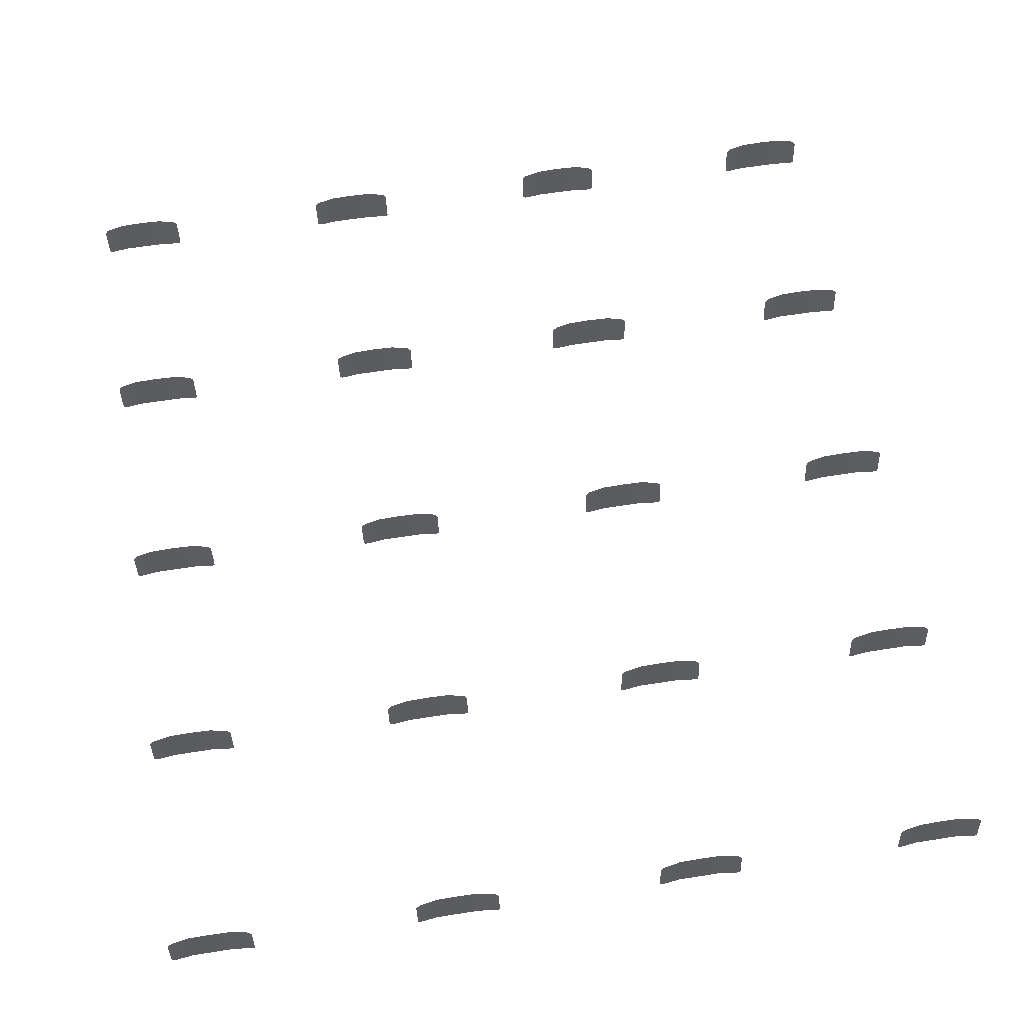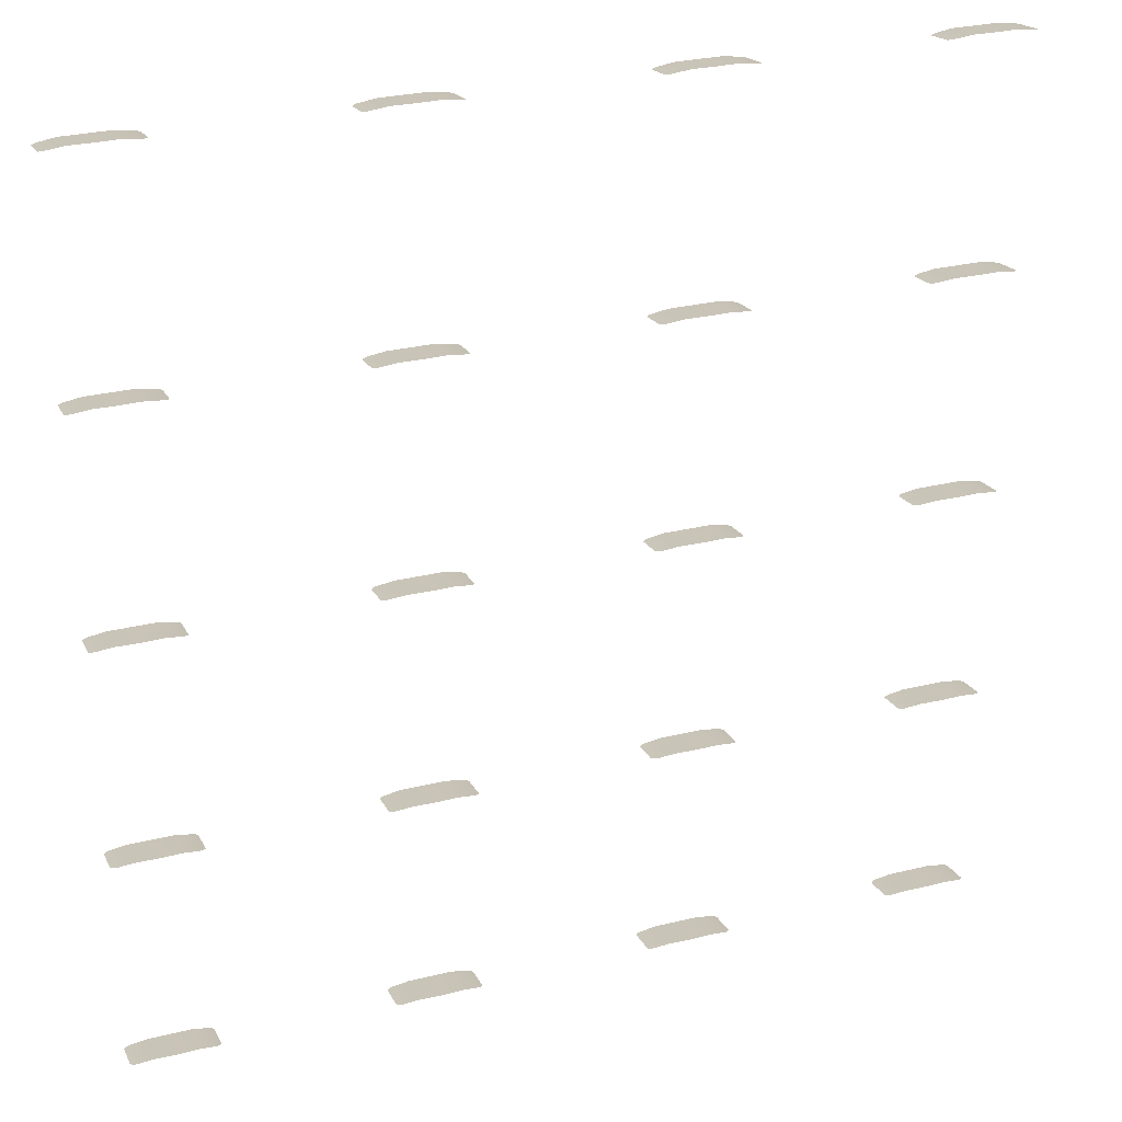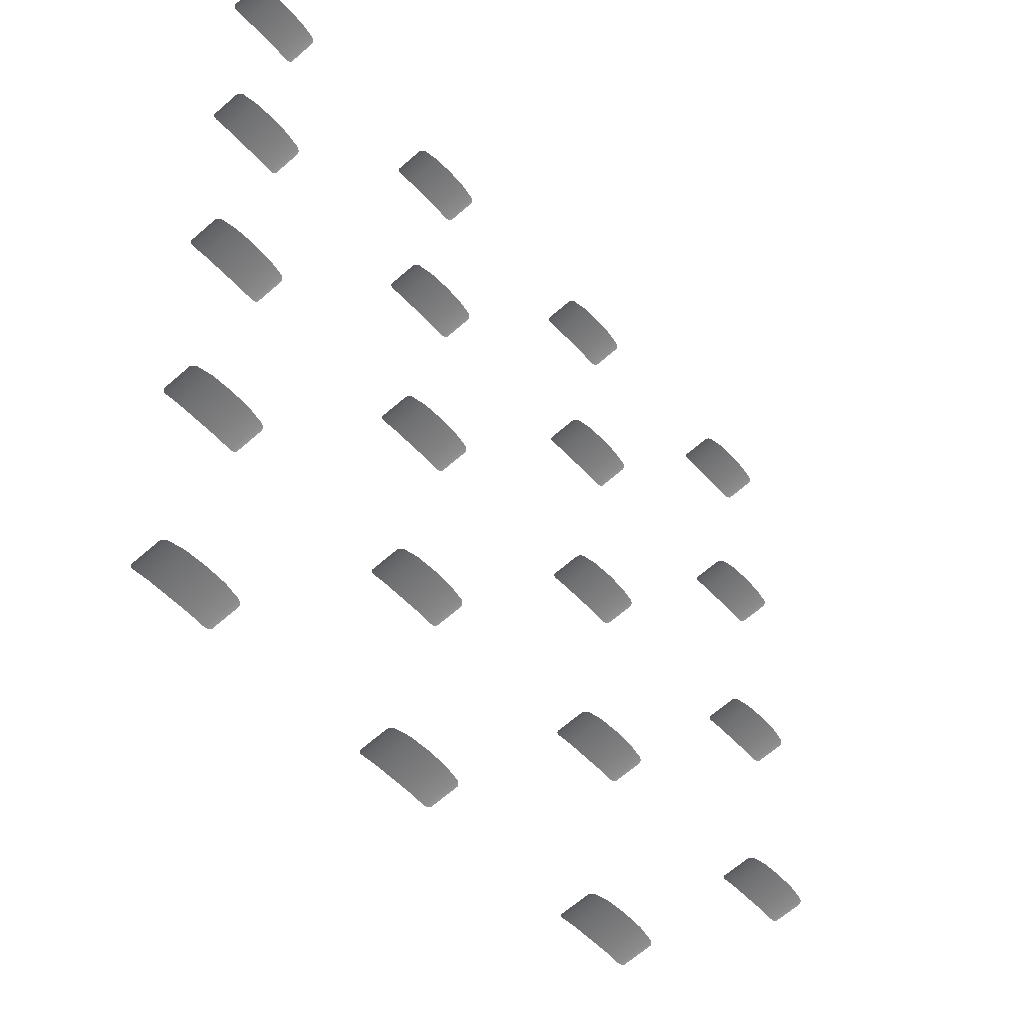
<metadata>
{"format":"obj","ext":"obj","renderer":"f3d","projection":"perspective","resolution":1024,"background":"white","views":[{"elev":62.5,"azim":170.9,"up":"+Y"},{"elev":29.7,"azim":160.3,"up":"+Z"},{"elev":-50.8,"azim":130.0,"up":"+Z"}]}
</metadata>
<code>
v -2.708 0.712 -2.366
v -2.708 0.9188 -2.331
v -2.613 0.9281 -2.316
v -2.613 0.7087 -2.353
v -2.723 0.7164 -2.368
v -2.723 0.9106 -2.335
v -2.735 0.728 -2.37
v -2.735 0.8968 -2.339
v -2.489 0.7087 -2.353
v -2.489 0.9325 -2.316
v -2.365 0.9281 -2.316
v -2.27 0.9188 -2.331
v -2.27 0.712 -2.366
v -2.365 0.7087 -2.353
v -2.255 0.9106 -2.335
v -2.255 0.7164 -2.368
v -2.243 0.8968 -2.339
v -2.243 0.728 -2.37
v -1.246 0.712 -2.366
v -1.246 0.9188 -2.331
v -1.15 0.9281 -2.316
v -1.15 0.7087 -2.353
v -1.261 0.7164 -2.368
v -1.261 0.9106 -2.335
v -1.272 0.728 -2.37
v -1.272 0.8968 -2.339
v -1.027 0.7087 -2.353
v -1.027 0.9325 -2.316
v -0.9029 0.9281 -2.316
v -0.8076 0.9188 -2.331
v -0.8076 0.712 -2.366
v -0.9029 0.7087 -2.353
v -0.7924 0.9106 -2.335
v -0.7924 0.7164 -2.368
v -0.7808 0.8968 -2.339
v -0.7808 0.728 -2.37
v 0.217 0.712 -2.366
v 0.217 0.9188 -2.331
v 0.3123 0.9281 -2.316
v 0.3123 0.7087 -2.353
v 0.2019 0.7164 -2.368
v 0.2019 0.9106 -2.335
v 0.1902 0.728 -2.37
v 0.1902 0.8968 -2.339
v 0.436 0.7087 -2.353
v 0.436 0.9325 -2.316
v 0.5596 0.9281 -2.316
v 0.6549 0.9188 -2.331
v 0.6549 0.712 -2.366
v 0.5596 0.7087 -2.353
v 0.6701 0.9106 -2.335
v 0.6701 0.7164 -2.368
v 0.6817 0.8968 -2.339
v 0.6817 0.728 -2.37
v 1.679 0.712 -2.366
v 1.679 0.9188 -2.331
v 1.775 0.9281 -2.316
v 1.775 0.7087 -2.353
v 1.664 0.7164 -2.368
v 1.664 0.9106 -2.335
v 1.653 0.728 -2.37
v 1.653 0.8968 -2.339
v 1.898 0.7087 -2.353
v 1.898 0.9325 -2.316
v 2.022 0.9281 -2.316
v 2.117 0.9188 -2.331
v 2.117 0.712 -2.366
v 2.022 0.7087 -2.353
v 2.133 0.9106 -2.335
v 2.133 0.7164 -2.368
v 2.144 0.8968 -2.339
v 2.144 0.728 -2.37
v -2.708 0.712 -1.092
v -2.708 0.9188 -1.057
v -2.613 0.9281 -1.042
v -2.613 0.7087 -1.079
v -2.723 0.7164 -1.095
v -2.723 0.9106 -1.061
v -2.735 0.728 -1.096
v -2.735 0.8968 -1.065
v -2.489 0.7087 -1.079
v -2.489 0.9325 -1.042
v -2.365 0.9281 -1.042
v -2.27 0.9188 -1.057
v -2.27 0.712 -1.092
v -2.365 0.7087 -1.079
v -2.255 0.9106 -1.061
v -2.255 0.7164 -1.095
v -2.243 0.8968 -1.065
v -2.243 0.728 -1.096
v -1.246 0.712 -1.092
v -1.246 0.9188 -1.057
v -1.15 0.9281 -1.042
v -1.15 0.7087 -1.079
v -1.261 0.7164 -1.095
v -1.261 0.9106 -1.061
v -1.272 0.728 -1.096
v -1.272 0.8968 -1.065
v -1.027 0.7087 -1.079
v -1.027 0.9325 -1.042
v -0.9029 0.9281 -1.042
v -0.8076 0.9188 -1.057
v -0.8076 0.712 -1.092
v -0.9029 0.7087 -1.079
v -0.7924 0.9106 -1.061
v -0.7924 0.7164 -1.095
v -0.7808 0.8968 -1.065
v -0.7808 0.728 -1.096
v 0.217 0.712 -1.092
v 0.217 0.9188 -1.057
v 0.3123 0.9281 -1.042
v 0.3123 0.7087 -1.079
v 0.2019 0.7164 -1.095
v 0.2019 0.9106 -1.061
v 0.1902 0.728 -1.096
v 0.1902 0.8968 -1.065
v 0.436 0.7087 -1.079
v 0.436 0.9325 -1.042
v 0.5596 0.9281 -1.042
v 0.6549 0.9188 -1.057
v 0.6549 0.712 -1.092
v 0.5596 0.7087 -1.079
v 0.6701 0.9106 -1.061
v 0.6701 0.7164 -1.095
v 0.6817 0.8968 -1.065
v 0.6817 0.728 -1.096
v 1.679 0.712 -1.092
v 1.679 0.9188 -1.057
v 1.775 0.9281 -1.042
v 1.775 0.7087 -1.079
v 1.664 0.7164 -1.095
v 1.664 0.9106 -1.061
v 1.653 0.728 -1.096
v 1.653 0.8968 -1.065
v 1.898 0.7087 -1.079
v 1.898 0.9325 -1.042
v 2.022 0.9281 -1.042
v 2.117 0.9188 -1.057
v 2.117 0.712 -1.092
v 2.022 0.7087 -1.079
v 2.133 0.9106 -1.061
v 2.133 0.7164 -1.095
v 2.144 0.8968 -1.065
v 2.144 0.728 -1.096
v -2.708 0.712 0.1816
v -2.708 0.9188 0.217
v -2.613 0.9281 0.2315
v -2.613 0.7087 0.1946
v -2.723 0.7164 0.1794
v -2.723 0.9106 0.2132
v -2.735 0.728 0.1778
v -2.735 0.8968 0.2085
v -2.489 0.7087 0.1946
v -2.489 0.9325 0.2321
v -2.365 0.9281 0.2315
v -2.27 0.9188 0.217
v -2.27 0.712 0.1816
v -2.365 0.7087 0.1946
v -2.255 0.9106 0.2132
v -2.255 0.7164 0.1794
v -2.243 0.8968 0.2085
v -2.243 0.728 0.1778
v -1.246 0.712 0.1816
v -1.246 0.9188 0.217
v -1.15 0.9281 0.2315
v -1.15 0.7087 0.1946
v -1.261 0.7164 0.1794
v -1.261 0.9106 0.2132
v -1.272 0.728 0.1778
v -1.272 0.8968 0.2085
v -1.027 0.7087 0.1946
v -1.027 0.9325 0.2321
v -0.9029 0.9281 0.2315
v -0.8076 0.9188 0.217
v -0.8076 0.712 0.1816
v -0.9029 0.7087 0.1946
v -0.7924 0.9106 0.2132
v -0.7924 0.7164 0.1794
v -0.7808 0.8968 0.2085
v -0.7808 0.728 0.1778
v 0.217 0.712 0.1816
v 0.217 0.9188 0.217
v 0.3123 0.9281 0.2315
v 0.3123 0.7087 0.1946
v 0.2019 0.7164 0.1794
v 0.2019 0.9106 0.2132
v 0.1902 0.728 0.1778
v 0.1902 0.8968 0.2085
v 0.436 0.7087 0.1946
v 0.436 0.9325 0.2321
v 0.5596 0.9281 0.2315
v 0.6549 0.9188 0.217
v 0.6549 0.712 0.1816
v 0.5596 0.7087 0.1946
v 0.6701 0.9106 0.2132
v 0.6701 0.7164 0.1794
v 0.6817 0.8968 0.2085
v 0.6817 0.728 0.1778
v 1.679 0.712 0.1816
v 1.679 0.9188 0.217
v 1.775 0.9281 0.2315
v 1.775 0.7087 0.1946
v 1.664 0.7164 0.1794
v 1.664 0.9106 0.2132
v 1.653 0.728 0.1778
v 1.653 0.8968 0.2085
v 1.898 0.7087 0.1946
v 1.898 0.9325 0.2321
v 2.022 0.9281 0.2315
v 2.117 0.9188 0.217
v 2.117 0.712 0.1816
v 2.022 0.7087 0.1946
v 2.133 0.9106 0.2132
v 2.133 0.7164 0.1794
v 2.144 0.8968 0.2085
v 2.144 0.728 0.1778
v -2.708 0.712 1.456
v -2.708 0.9188 1.491
v -2.613 0.9281 1.505
v -2.613 0.7087 1.469
v -2.723 0.7164 1.453
v -2.723 0.9106 1.487
v -2.735 0.728 1.452
v -2.735 0.8968 1.482
v -2.489 0.7087 1.469
v -2.489 0.9325 1.506
v -2.365 0.9281 1.505
v -2.27 0.9188 1.491
v -2.27 0.712 1.456
v -2.365 0.7087 1.469
v -2.255 0.9106 1.487
v -2.255 0.7164 1.453
v -2.243 0.8968 1.482
v -2.243 0.728 1.452
v -1.246 0.712 1.456
v -1.246 0.9188 1.491
v -1.15 0.9281 1.505
v -1.15 0.7087 1.469
v -1.261 0.7164 1.453
v -1.261 0.9106 1.487
v -1.272 0.728 1.452
v -1.272 0.8968 1.482
v -1.027 0.7087 1.469
v -1.027 0.9325 1.506
v -0.9029 0.9281 1.505
v -0.8076 0.9188 1.491
v -0.8076 0.712 1.456
v -0.9029 0.7087 1.469
v -0.7924 0.9106 1.487
v -0.7924 0.7164 1.453
v -0.7808 0.8968 1.482
v -0.7808 0.728 1.452
v 0.217 0.712 1.456
v 0.217 0.9188 1.491
v 0.3123 0.9281 1.505
v 0.3123 0.7087 1.469
v 0.2019 0.7164 1.453
v 0.2019 0.9106 1.487
v 0.1902 0.728 1.452
v 0.1902 0.8968 1.482
v 0.436 0.7087 1.469
v 0.436 0.9325 1.506
v 0.5596 0.9281 1.505
v 0.6549 0.9188 1.491
v 0.6549 0.712 1.456
v 0.5596 0.7087 1.469
v 0.6701 0.9106 1.487
v 0.6701 0.7164 1.453
v 0.6817 0.8968 1.482
v 0.6817 0.728 1.452
v 1.679 0.712 1.456
v 1.679 0.9188 1.491
v 1.775 0.9281 1.505
v 1.775 0.7087 1.469
v 1.664 0.7164 1.453
v 1.664 0.9106 1.487
v 1.653 0.728 1.452
v 1.653 0.8968 1.482
v 1.898 0.7087 1.469
v 1.898 0.9325 1.506
v 2.022 0.9281 1.505
v 2.117 0.9188 1.491
v 2.117 0.712 1.456
v 2.022 0.7087 1.469
v 2.133 0.9106 1.487
v 2.133 0.7164 1.453
v 2.144 0.8968 1.482
v 2.144 0.728 1.452
v -2.708 0.712 2.729
v -2.708 0.9188 2.765
v -2.613 0.9281 2.779
v -2.613 0.7087 2.742
v -2.723 0.7164 2.727
v -2.723 0.9106 2.761
v -2.735 0.728 2.726
v -2.735 0.8968 2.756
v -2.489 0.7087 2.742
v -2.489 0.9325 2.78
v -2.365 0.9281 2.779
v -2.27 0.9188 2.765
v -2.27 0.712 2.729
v -2.365 0.7087 2.742
v -2.255 0.9106 2.761
v -2.255 0.7164 2.727
v -2.243 0.8968 2.756
v -2.243 0.728 2.726
v -1.246 0.712 2.729
v -1.246 0.9188 2.765
v -1.15 0.9281 2.779
v -1.15 0.7087 2.742
v -1.261 0.7164 2.727
v -1.261 0.9106 2.761
v -1.272 0.728 2.726
v -1.272 0.8968 2.756
v -1.027 0.7087 2.742
v -1.027 0.9325 2.78
v -0.9029 0.9281 2.779
v -0.8076 0.9188 2.765
v -0.8076 0.712 2.729
v -0.9029 0.7087 2.742
v -0.7924 0.9106 2.761
v -0.7924 0.7164 2.727
v -0.7808 0.8968 2.756
v -0.7808 0.728 2.726
v 0.217 0.712 2.729
v 0.217 0.9188 2.765
v 0.3123 0.9281 2.779
v 0.3123 0.7087 2.742
v 0.2019 0.7164 2.727
v 0.2019 0.9106 2.761
v 0.1902 0.728 2.726
v 0.1902 0.8968 2.756
v 0.436 0.7087 2.742
v 0.436 0.9325 2.78
v 0.5596 0.9281 2.779
v 0.6549 0.9188 2.765
v 0.6549 0.712 2.729
v 0.5596 0.7087 2.742
v 0.6701 0.9106 2.761
v 0.6701 0.7164 2.727
v 0.6817 0.8968 2.756
v 0.6817 0.728 2.726
v 1.679 0.712 2.729
v 1.679 0.9188 2.765
v 1.775 0.9281 2.779
v 1.775 0.7087 2.742
v 1.664 0.7164 2.727
v 1.664 0.9106 2.761
v 1.653 0.728 2.726
v 1.653 0.8968 2.756
v 1.898 0.7087 2.742
v 1.898 0.9325 2.78
v 2.022 0.9281 2.779
v 2.117 0.9188 2.765
v 2.117 0.712 2.729
v 2.022 0.7087 2.742
v 2.133 0.9106 2.761
v 2.133 0.7164 2.727
v 2.144 0.8968 2.756
v 2.144 0.728 2.726
f 1 2 3
f 1 3 4
f 5 6 2
f 5 2 1
f 7 8 6
f 7 6 5
f 9 4 3
f 9 3 10
f 11 12 13
f 11 13 14
f 12 15 16
f 12 16 13
f 15 17 18
f 15 18 16
f 11 14 9
f 11 9 10
f 19 20 21
f 19 21 22
f 23 24 20
f 23 20 19
f 25 26 24
f 25 24 23
f 27 22 21
f 27 21 28
f 29 30 31
f 29 31 32
f 30 33 34
f 30 34 31
f 33 35 36
f 33 36 34
f 29 32 27
f 29 27 28
f 37 38 39
f 37 39 40
f 41 42 38
f 41 38 37
f 43 44 42
f 43 42 41
f 45 40 39
f 45 39 46
f 47 48 49
f 47 49 50
f 48 51 52
f 48 52 49
f 51 53 54
f 51 54 52
f 47 50 45
f 47 45 46
f 55 56 57
f 55 57 58
f 59 60 56
f 59 56 55
f 61 62 60
f 61 60 59
f 63 58 57
f 63 57 64
f 65 66 67
f 65 67 68
f 66 69 70
f 66 70 67
f 69 71 72
f 69 72 70
f 65 68 63
f 65 63 64
f 73 74 75
f 73 75 76
f 77 78 74
f 77 74 73
f 79 80 78
f 79 78 77
f 81 76 75
f 81 75 82
f 83 84 85
f 83 85 86
f 84 87 88
f 84 88 85
f 87 89 90
f 87 90 88
f 83 86 81
f 83 81 82
f 91 92 93
f 91 93 94
f 95 96 92
f 95 92 91
f 97 98 96
f 97 96 95
f 99 94 93
f 99 93 100
f 101 102 103
f 101 103 104
f 102 105 106
f 102 106 103
f 105 107 108
f 105 108 106
f 101 104 99
f 101 99 100
f 109 110 111
f 109 111 112
f 113 114 110
f 113 110 109
f 115 116 114
f 115 114 113
f 117 112 111
f 117 111 118
f 119 120 121
f 119 121 122
f 120 123 124
f 120 124 121
f 123 125 126
f 123 126 124
f 119 122 117
f 119 117 118
f 127 128 129
f 127 129 130
f 131 132 128
f 131 128 127
f 133 134 132
f 133 132 131
f 135 130 129
f 135 129 136
f 137 138 139
f 137 139 140
f 138 141 142
f 138 142 139
f 141 143 144
f 141 144 142
f 137 140 135
f 137 135 136
f 145 146 147
f 145 147 148
f 149 150 146
f 149 146 145
f 151 152 150
f 151 150 149
f 153 148 147
f 153 147 154
f 155 156 157
f 155 157 158
f 156 159 160
f 156 160 157
f 159 161 162
f 159 162 160
f 155 158 153
f 155 153 154
f 163 164 165
f 163 165 166
f 167 168 164
f 167 164 163
f 169 170 168
f 169 168 167
f 171 166 165
f 171 165 172
f 173 174 175
f 173 175 176
f 174 177 178
f 174 178 175
f 177 179 180
f 177 180 178
f 173 176 171
f 173 171 172
f 181 182 183
f 181 183 184
f 185 186 182
f 185 182 181
f 187 188 186
f 187 186 185
f 189 184 183
f 189 183 190
f 191 192 193
f 191 193 194
f 192 195 196
f 192 196 193
f 195 197 198
f 195 198 196
f 191 194 189
f 191 189 190
f 199 200 201
f 199 201 202
f 203 204 200
f 203 200 199
f 205 206 204
f 205 204 203
f 207 202 201
f 207 201 208
f 209 210 211
f 209 211 212
f 210 213 214
f 210 214 211
f 213 215 216
f 213 216 214
f 209 212 207
f 209 207 208
f 217 218 219
f 217 219 220
f 221 222 218
f 221 218 217
f 223 224 222
f 223 222 221
f 225 220 219
f 225 219 226
f 227 228 229
f 227 229 230
f 228 231 232
f 228 232 229
f 231 233 234
f 231 234 232
f 227 230 225
f 227 225 226
f 235 236 237
f 235 237 238
f 239 240 236
f 239 236 235
f 241 242 240
f 241 240 239
f 243 238 237
f 243 237 244
f 245 246 247
f 245 247 248
f 246 249 250
f 246 250 247
f 249 251 252
f 249 252 250
f 245 248 243
f 245 243 244
f 253 254 255
f 253 255 256
f 257 258 254
f 257 254 253
f 259 260 258
f 259 258 257
f 261 256 255
f 261 255 262
f 263 264 265
f 263 265 266
f 264 267 268
f 264 268 265
f 267 269 270
f 267 270 268
f 263 266 261
f 263 261 262
f 271 272 273
f 271 273 274
f 275 276 272
f 275 272 271
f 277 278 276
f 277 276 275
f 279 274 273
f 279 273 280
f 281 282 283
f 281 283 284
f 282 285 286
f 282 286 283
f 285 287 288
f 285 288 286
f 281 284 279
f 281 279 280
f 289 290 291
f 289 291 292
f 293 294 290
f 293 290 289
f 295 296 294
f 295 294 293
f 297 292 291
f 297 291 298
f 299 300 301
f 299 301 302
f 300 303 304
f 300 304 301
f 303 305 306
f 303 306 304
f 299 302 297
f 299 297 298
f 307 308 309
f 307 309 310
f 311 312 308
f 311 308 307
f 313 314 312
f 313 312 311
f 315 310 309
f 315 309 316
f 317 318 319
f 317 319 320
f 318 321 322
f 318 322 319
f 321 323 324
f 321 324 322
f 317 320 315
f 317 315 316
f 325 326 327
f 325 327 328
f 329 330 326
f 329 326 325
f 331 332 330
f 331 330 329
f 333 328 327
f 333 327 334
f 335 336 337
f 335 337 338
f 336 339 340
f 336 340 337
f 339 341 342
f 339 342 340
f 335 338 333
f 335 333 334
f 343 344 345
f 343 345 346
f 347 348 344
f 347 344 343
f 349 350 348
f 349 348 347
f 351 346 345
f 351 345 352
f 353 354 355
f 353 355 356
f 354 357 358
f 354 358 355
f 357 359 360
f 357 360 358
f 353 356 351
f 353 351 352

</code>
